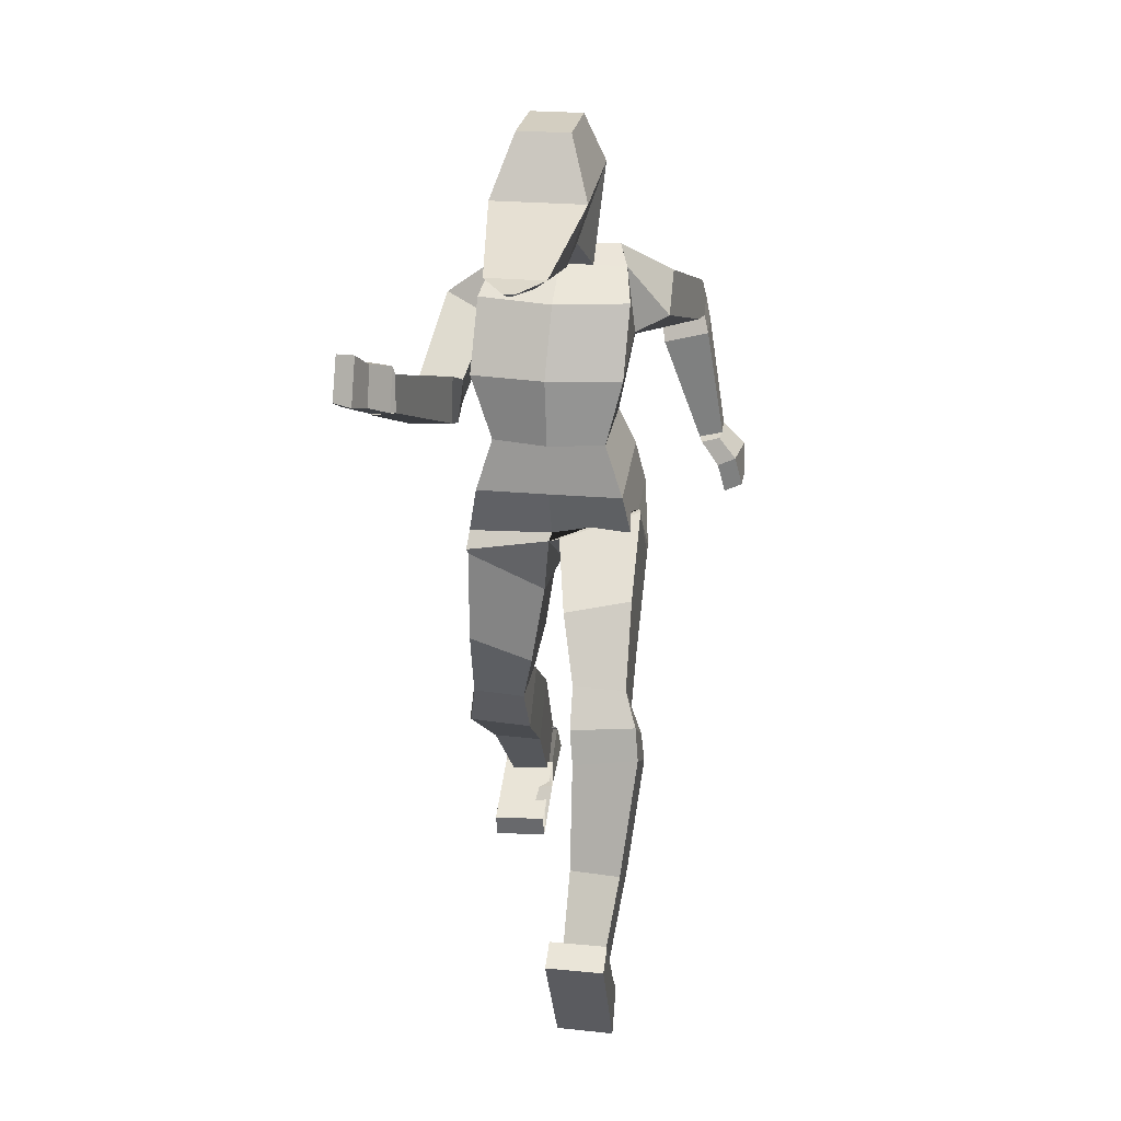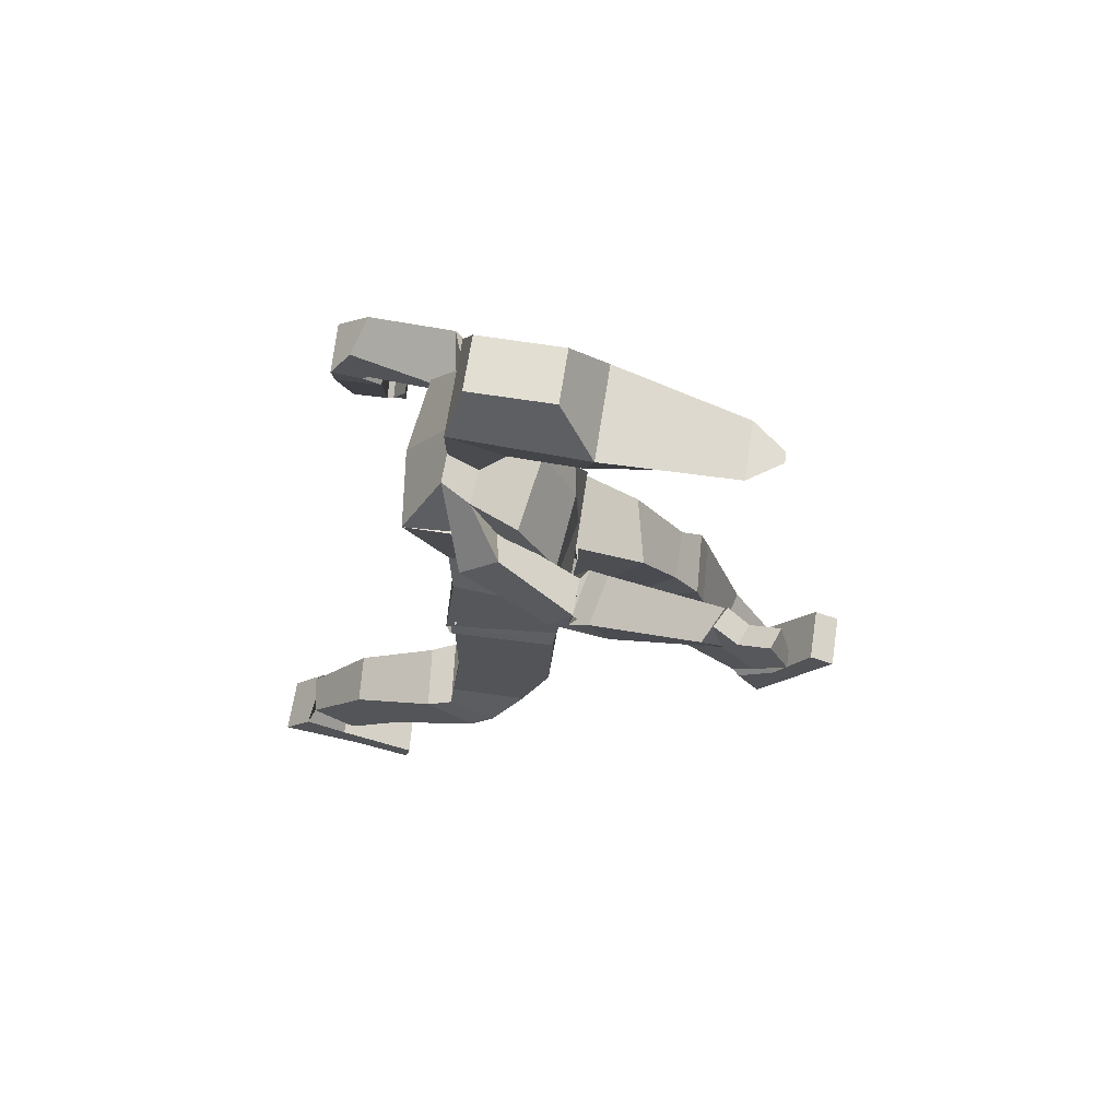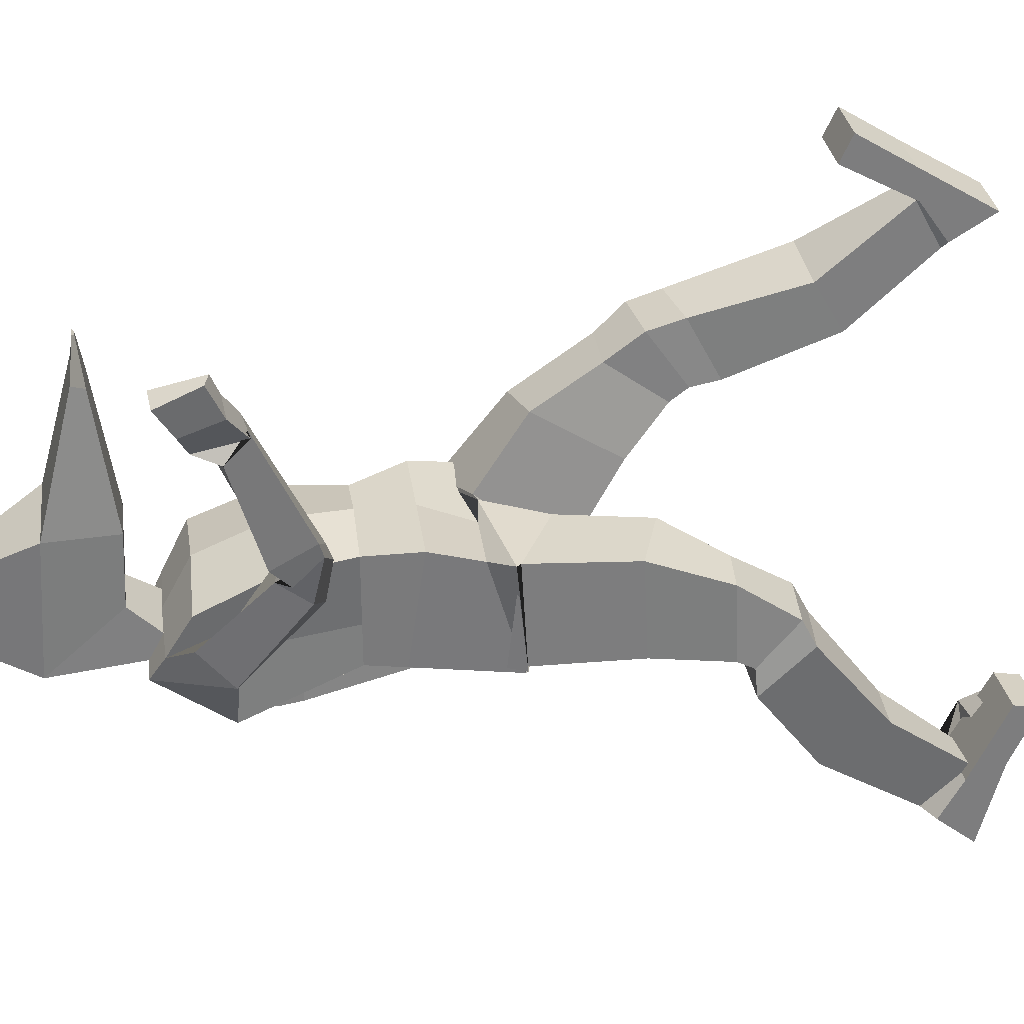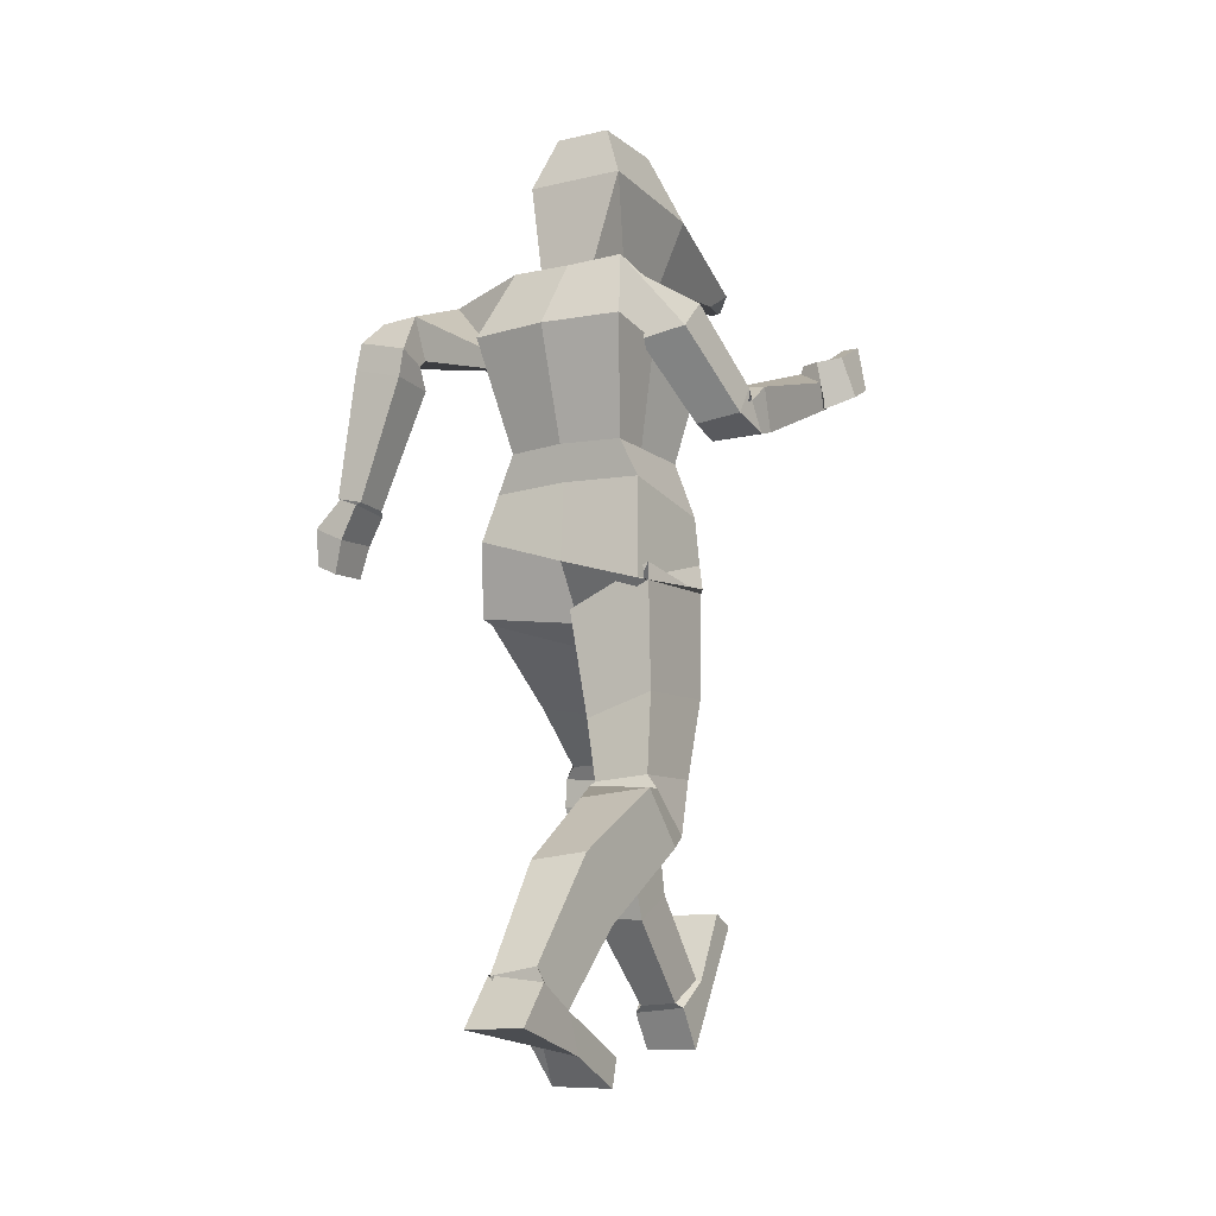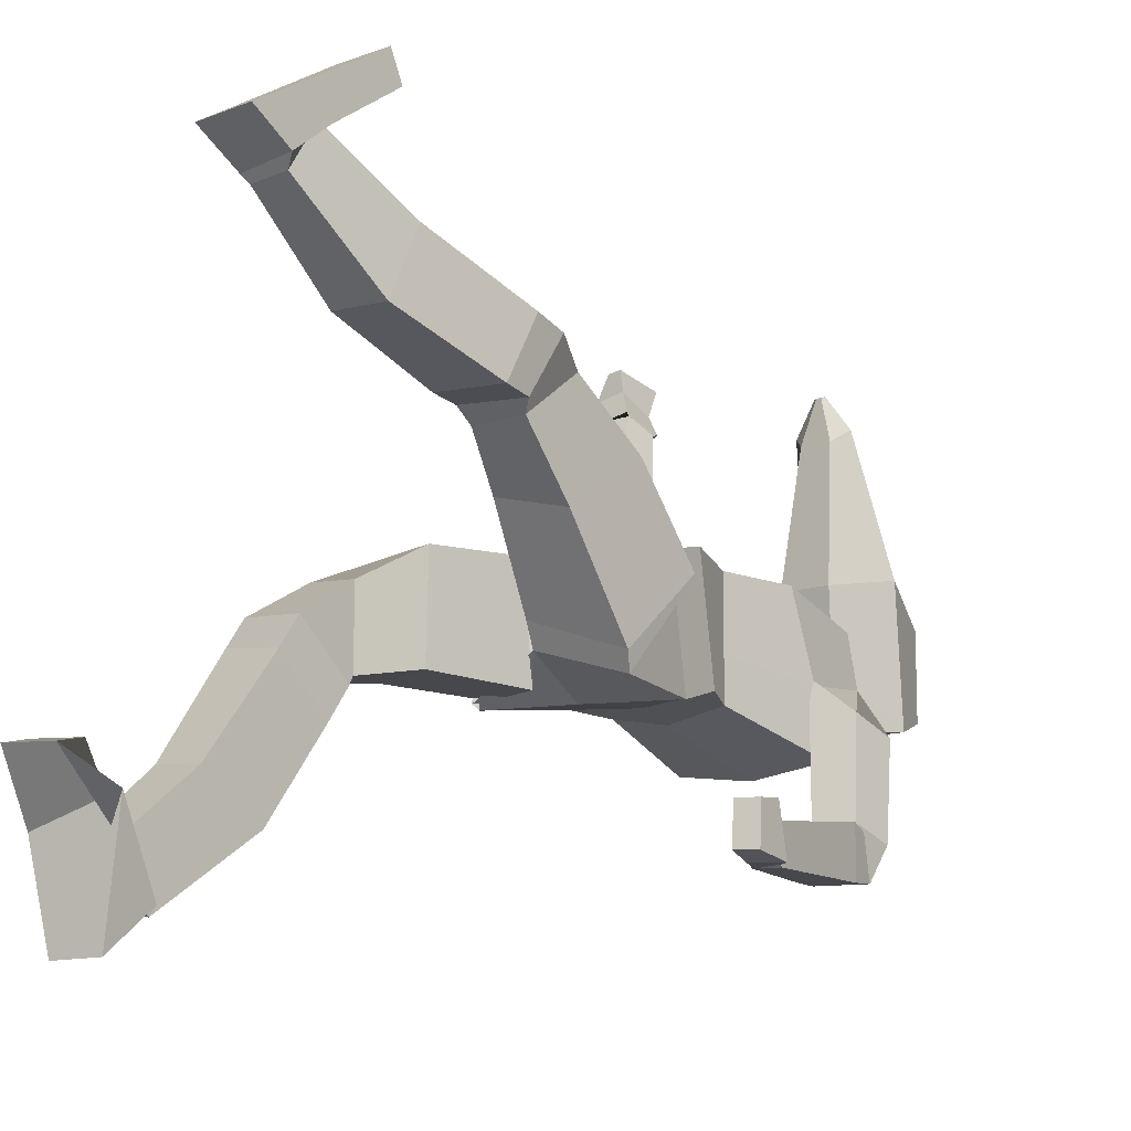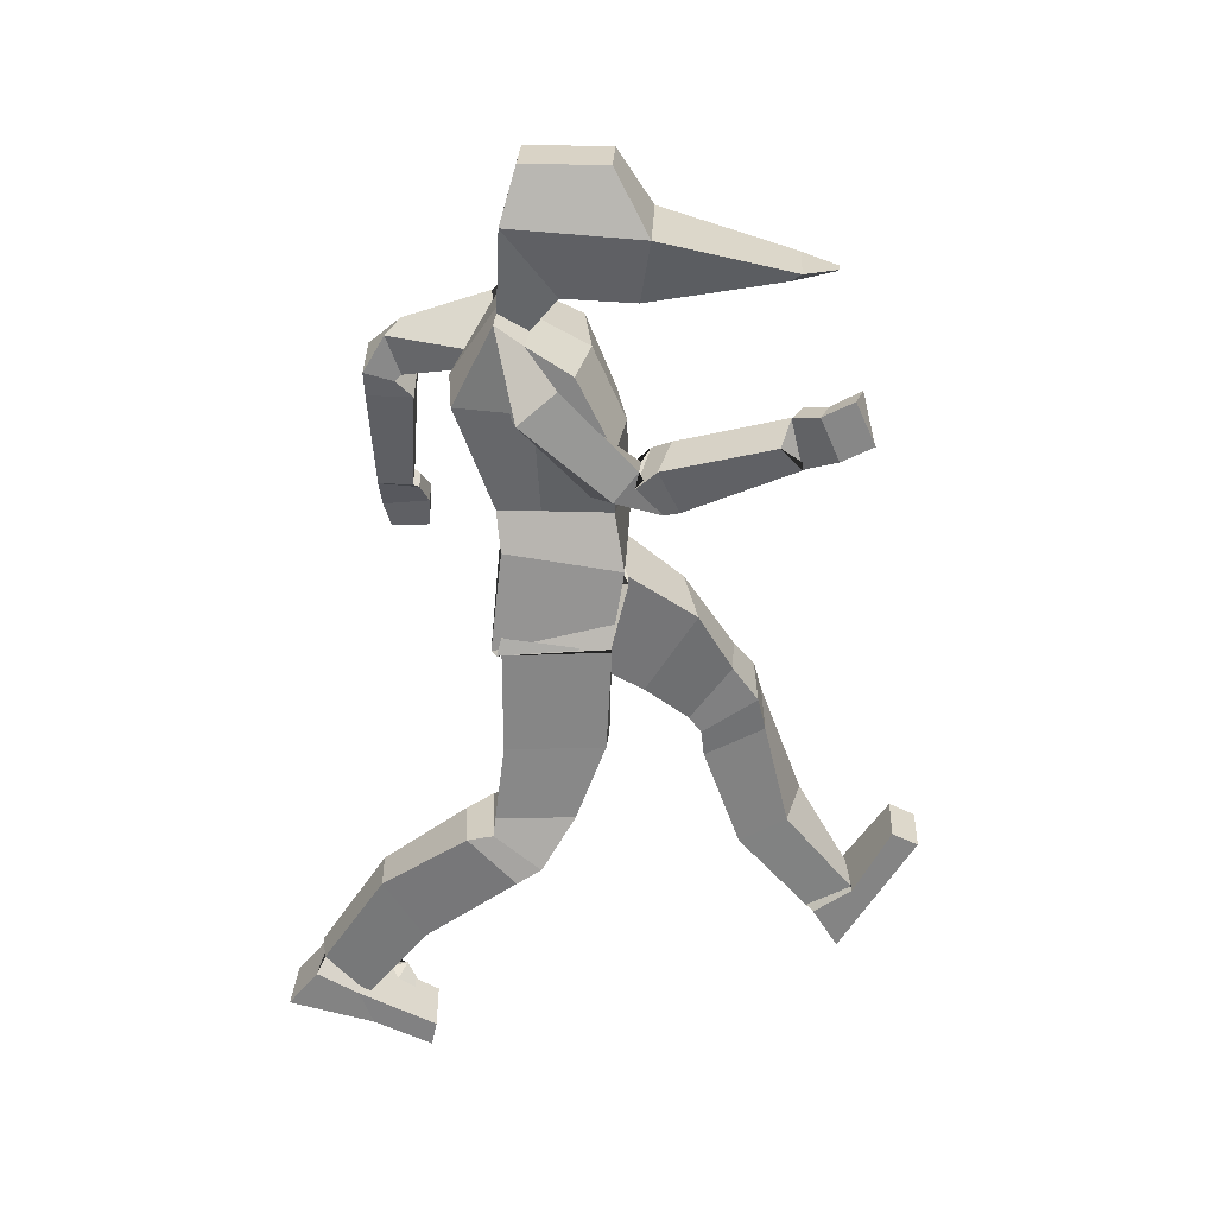
<metadata>
{"format":"obj","ext":"obj","renderer":"f3d","projection":"perspective","resolution":1024,"background":"white","views":[{"elev":25.0,"azim":8.7,"up":"+Y"},{"elev":67.9,"azim":-81.2,"up":"+Y"},{"elev":31.2,"azim":-97.7,"up":"+Z"},{"elev":-11.5,"azim":-150.3,"up":"+Y"},{"elev":-11.2,"azim":41.6,"up":"+Z"},{"elev":28.3,"azim":-87.2,"up":"+Y"}]}
</metadata>
<code>
o hand_Cube.015
v 0.2565 1.004 -0.2245
v 0.1967 1.125 -0.2348
v 0.2565 0.9988 -0.3097
v 0.1967 1.132 -0.3271
v 0.2982 1.023 -0.2257
v 0.2384 1.138 -0.237
v 0.2982 1.019 -0.3108
v 0.2384 1.15 -0.3216
v 0.2386 1.072 -0.219
v 0.2332 1.064 -0.324
v 0.2949 1.093 -0.3254
v 0.2803 1.093 -0.2192
v -0.1782 1.708 0.2638
v -0.1815 1.986 0.2109
v -0.1782 1.715 0.106
v -0.1815 1.986 0.0278
v -0.06454 1.708 0.2638
v -0.06127 1.986 0.2109
v -0.06454 1.715 0.106
v -0.06127 1.986 0.0278
v -0.2277 1.854 0.2868
v -0.2277 1.873 -0.00442
v -0.01505 1.873 -0.00442
v -0.01505 1.854 0.2868
v -0.05597 1.777 0.5773
v -0.08642 1.751 0.5543
v -0.1564 1.751 0.5543
v -0.1868 1.777 0.5773
v -0.1092 1.768 0.6504
v -0.1149 1.763 0.6461
v -0.1279 1.763 0.6461
v -0.1336 1.768 0.6504
v -0.188 0.5826 0.129
v -0.1229 0.9132 0.208
v -0.188 0.581 -0.0306
v -0.1214 0.9397 -0.01963
v -0.3076 0.5955 0.1398
v -0.3009 0.9961 0.2164
v -0.3076 0.5878 -0.03205
v -0.2994 1.022 -0.0109
v -0.1555 0.7205 0.2043
v -0.1555 0.7141 -0.007332
v -0.304 0.7575 -0.01076
v -0.3032 0.7692 0.2044
v -0.2054 0.08897 -0.3492
v -0.1989 0.4278 -0.00241
v -0.2056 0.1823 -0.4402
v -0.1989 0.5405 -0.1063
v -0.294 0.1025 -0.3303
v -0.3444 0.4453 0.01409
v -0.294 0.1988 -0.4217
v -0.3443 0.5537 -0.09037
v -0.2023 0.2759 -0.2002
v -0.1998 0.4035 -0.2921
v -0.3153 0.4153 -0.2816
v -0.3192 0.2824 -0.1928
v -0.1853 0.4588 0.05534
v -0.1853 0.5707 -0.04775
v -0.3309 0.473 0.06685
v -0.3309 0.5572 -0.03458
v -0.1917 -0.01344 -0.1961
v -0.1932 0.04144 -0.1848
v -0.1925 0.08563 -0.5037
v -0.1908 0.1848 -0.4223
v -0.3172 -0.01739 -0.1883
v -0.3188 0.04008 -0.1761
v -0.3184 0.08741 -0.5044
v -0.3188 0.1688 -0.4386
v -0.1789 0.1031 -0.2559
v -0.1925 0.1241 -0.3432
v -0.3184 0.04009 -0.3168
v -0.3188 0.1193 -0.347
v -0.3056 1.005 0.2141
v -0.2749 1.167 0.2403
v -0.3037 0.9826 -0.02055
v -0.2749 1.204 -0.009442
v 0.09043 1.113 0.17
v 0.05978 1.168 0.2392
v 0.09228 0.9408 -0.01395
v 0.05978 1.205 -0.009154
v -0.1057 0.9226 0.04469
v -0.1076 1.208 -0.0223
v -0.1076 1.052 0.2422
v -0.1076 1.167 0.2405
v -0.2948 1.059 0.2223
v -0.2885 0.9852 -0.03351
v 0.08134 1.1 -0.03711
v 0.0796 1.065 0.2165
v -0.1076 1.052 0.193
v -0.1076 1.04 -0.03407
v -0.3722 1.561 0.5774
v -0.3034 1.472 0.3327
v -0.3689 1.486 0.6015
v -0.3149 1.349 0.2974
v -0.4373 1.522 0.5403
v -0.4107 1.455 0.3082
v -0.4229 1.477 0.5987
v -0.4022 1.365 0.3524
v -0.2886 1.451 0.2915
v -0.3089 1.336 0.2591
v -0.3961 1.356 0.3199
v -0.4013 1.415 0.2655
v -0.3006 1.426 0.2732
v -0.2641 1.535 0.09554
v -0.3147 1.353 0.1751
v -0.2667 1.501 0.01405
v -0.3916 1.446 0.2722
v -0.356 1.594 0.1145
v -0.3939 1.379 0.2223
v -0.3637 1.523 0.03331
v -0.2398 1.285 0.2182
v -0.2825 1.594 0.1426
v -0.2398 1.285 -0.02142
v -0.24 1.682 -0.01765
v 0.01734 1.285 0.2182
v 0.06 1.594 0.1426
v 0.01734 1.285 -0.02143
v 0.01773 1.682 -0.01656
v -0.2874 1.436 0.2216
v -0.2825 1.525 -0.1004
v 0.06 1.525 -0.1005
v 0.05427 1.434 0.2085
v -0.1112 1.285 -0.04421
v -0.1113 1.68 -0.01649
v -0.1112 1.285 0.2434
v -0.1111 1.591 0.1667
v -0.1172 1.436 0.2375
v -0.1111 1.524 -0.1222
v -0.2398 1.285 0.07028
v -0.263 1.649 0.0437
v 0.01734 1.285 0.0702
v 0.04063 1.648 0.04421
v 0.05894 1.493 0.03327
v -0.2762 1.51 0.05932
v -0.1111 1.651 0.05484
v 0.1898 1.134 -0.2478
v 0.1012 1.381 -0.2255
v 0.1863 1.136 -0.3252
v 0.09644 1.385 -0.3286
v 0.2446 1.148 -0.25
v 0.2042 1.407 -0.2286
v 0.2411 1.15 -0.3268
v 0.1995 1.412 -0.3324
v 0.09016 1.422 -0.2634
v 0.08544 1.441 -0.3302
v 0.1885 1.469 -0.3302
v 0.1932 1.447 -0.2417
v 0.08844 1.438 -0.2477
v 0.0487 1.489 0.05003
v 0.09201 1.524 -0.2812
v 0.04955 1.504 -0.04498
v 0.181 1.442 -0.2248
v 0.1316 1.518 -0.01806
v 0.1846 1.529 -0.2581
v 0.1353 1.614 -0.0562
v -0.01848 0.8039 0.4677
v -0.08363 1.058 0.2405
v -0.01848 0.676 0.3737
v -0.08363 0.8811 0.08811
v 0.1011 0.8031 0.469
v 0.09467 1.11 0.1785
v 0.1011 0.6762 0.3736
v 0.09467 0.9347 0.02568
v -0.05106 0.9466 0.3907
v -0.05106 0.7641 0.2751
v 0.09789 0.786 0.2402
v 0.09789 0.9686 0.3552
v -0.002046 0.2235 0.7541
v -0.007598 0.646 0.5437
v -0.000868 0.1678 0.6533
v -0.007597 0.5744 0.4085
v 0.08628 0.225 0.7506
v 0.1379 0.6651 0.5348
v 0.08746 0.1639 0.6546
v 0.1379 0.5916 0.4023
v -0.004233 0.4056 0.6001
v -0.004233 0.3438 0.4928
v 0.1127 0.3524 0.4884
v 0.1127 0.42 0.6309
v -0.01622 0.7244 0.5256
v -0.01622 0.6377 0.4013
v 0.1293 0.7366 0.5163
v 0.1293 0.6531 0.3929
v -0.01326 0.3514 0.8992
v -0.01326 0.3784 0.8402
v -0.01326 0.06583 0.7275
v -0.01326 0.158 0.67
v 0.1123 0.3514 0.8992
v 0.1123 0.3784 0.8402
v 0.1123 0.06593 0.7298
v 0.1123 0.149 0.675
v -0.01326 0.229 0.8253
v -0.01326 0.2196 0.7567
v 0.1123 0.2297 0.8252
v 0.1123 0.2296 0.7393
v -0.2515 1.665 0.01304
v -0.04685 1.681 -0.01704
v -0.1756 1.681 -0.01705
v 0.02904 1.665 0.01317
v -0.03537 1.65 0.04895
v -0.1871 1.65 0.04894
v -0.1815 1.666 0.0155
v -0.0411 1.666 0.01603
v -0.428 1.639 0.6895
v -0.3776 1.581 0.5822
v -0.4327 1.535 0.7152
v -0.3778 1.489 0.6121
v -0.4709 1.635 0.6746
v -0.4205 1.577 0.5587
v -0.4714 1.545 0.7153
v -0.4242 1.473 0.5828
v -0.4151 1.6 0.6288
v -0.4114 1.518 0.6646
v -0.473 1.512 0.6499
v -0.4587 1.597 0.6111
f 9 2 4 10
f 10 4 8 11
f 11 8 6 12
f 12 6 2 9
f 3 7 5 1
f 6 140 136 2
f 5 12 9 1
f 7 11 12 5
f 3 10 11 7
f 1 9 10 3
f 21 14 16 22
f 22 16 20 23
f 23 20 18 24
f 24 18 14 21
f 15 19 17 13
f 20 16 14 18
f 17 24 25 26
f 19 23 24 17
f 13 21 22 15
f 28 27 31 32
f 24 21 28 25
f 21 13 27 28
f 13 17 26 27
f 30 29 32 31
f 26 25 29 30
f 25 28 32 29
f 27 26 30 31
f 41 34 36 42
f 42 36 40 43
f 43 40 38 44
f 44 38 34 41
f 48 46 57 58
f 157 83 81 159
f 37 44 41 33
f 39 43 44 37
f 35 42 43 39
f 33 41 42 35
f 53 46 48 54
f 54 48 52 55
f 55 52 50 56
f 56 50 46 53
f 51 68 64 47
f 50 52 60 59
f 49 56 53 45
f 51 55 56 49
f 47 54 55 51
f 45 53 54 47
f 46 50 59 57
f 52 48 58 60
f 39 60 58 35
f 37 59 60 39
f 33 57 59 37
f 35 58 57 33
f 69 70 64 63
f 63 64 68 67
f 71 72 66 65
f 65 66 62 61
f 69 71 65 61
f 72 70 62 66
f 49 72 68 51
f 63 67 71 69
f 67 68 72 71
f 61 62 70 69
f 45 72 70 49
f 47 64 70 45
f 85 74 76 86
f 90 82 80 87
f 87 80 78 88
f 89 84 74 85
f 34 83 81 36
f 38 40 75 73
f 88 78 84 89
f 86 76 82 90
f 75 86 90 81
f 77 88 89 83
f 83 89 85 73
f 79 87 88 77
f 81 90 87 79
f 73 85 86 75
f 91 92 94 93
f 93 94 98 97
f 97 98 96 95
f 95 96 92 91
f 96 98 101 102
f 94 92 99 100
f 92 96 102 99
f 98 94 100 101
f 103 104 106 105
f 105 106 110 109
f 109 110 108 107
f 107 108 104 103
f 102 107 103 99
f 101 109 107 102
f 100 105 109 101
f 99 103 105 100
f 128 124 197 118 121
f 133 132 116 122
f 127 126 112 119
f 135 201 130 112 126
f 125 127 119 111
f 131 133 122 115
f 123 128 121 117
f 129 134 120 113
f 113 120 128 123
f 115 122 127 125
f 132 200 135 126 116
f 78 80 117 115
f 122 116 126 127
f 120 114 198 124 128
f 84 78 115 125 111 74
f 111 119 134 129
f 117 121 133 131
f 23 19 200 197
f 74 111 113 76
f 119 112 130 134
f 136 137 139 138
f 138 139 143 142
f 142 143 141 140
f 140 141 137 136
f 8 142 140 6
f 141 143 146 147
f 139 137 144 145
f 137 141 147 144
f 143 139 145 146
f 148 149 151 150
f 150 151 155 154
f 154 155 153 152
f 152 153 149 148
f 121 151 149 133
f 144 148 150 145
f 147 152 148 144
f 146 154 152 147
f 145 150 154 146
f 118 155 151 121
f 132 153 155 118 199
f 133 149 153 132
f 104 108 130 134
f 110 114 196 130 108
f 106 104 134 120
f 106 120 114 110
f 82 76 113 123 117 80
f 164 157 159 165
f 165 159 163 166
f 166 163 161 167
f 167 161 157 164
f 171 169 180 181
f 34 38 73 83
f 160 167 164 156
f 162 166 167 160
f 158 165 166 162
f 156 164 165 158
f 176 169 171 177
f 177 171 175 178
f 178 175 173 179
f 179 173 169 176
f 172 168 193 195
f 173 175 183 182
f 172 179 176 168
f 174 178 179 172
f 170 177 178 174
f 168 176 177 170
f 169 173 182 180
f 175 171 181 183
f 160 182 183 162
f 162 183 181 158
f 156 180 182 160
f 158 181 180 156
f 192 193 187 186
f 186 187 191 190
f 194 195 189 188
f 188 189 185 184
f 192 194 188 184
f 195 193 185 189
f 172 195 191 174
f 186 190 194 192
f 190 191 195 194
f 184 185 193 192
f 170 187 193 168
f 174 191 187 170
f 83 157 161 77
f 77 161 163 79
f 79 163 159 81
f 40 36 81 75
f 15 22 198 202 201
f 19 15 201 135 200
f 196 130 201 202 198 114
f 23 197 124 198 22
f 203 200 132 199 118 197
f 212 205 207 213
f 213 207 211 214
f 214 211 209 215
f 215 209 205 212
f 206 210 208 204
f 208 215 212 204
f 210 214 215 208
f 206 213 214 210
f 204 212 213 206
f 2 136 138 4
f 4 138 142 8
f 91 205 209 95
f 95 209 211 97
f 97 211 207 93
f 93 207 205 91

</code>
